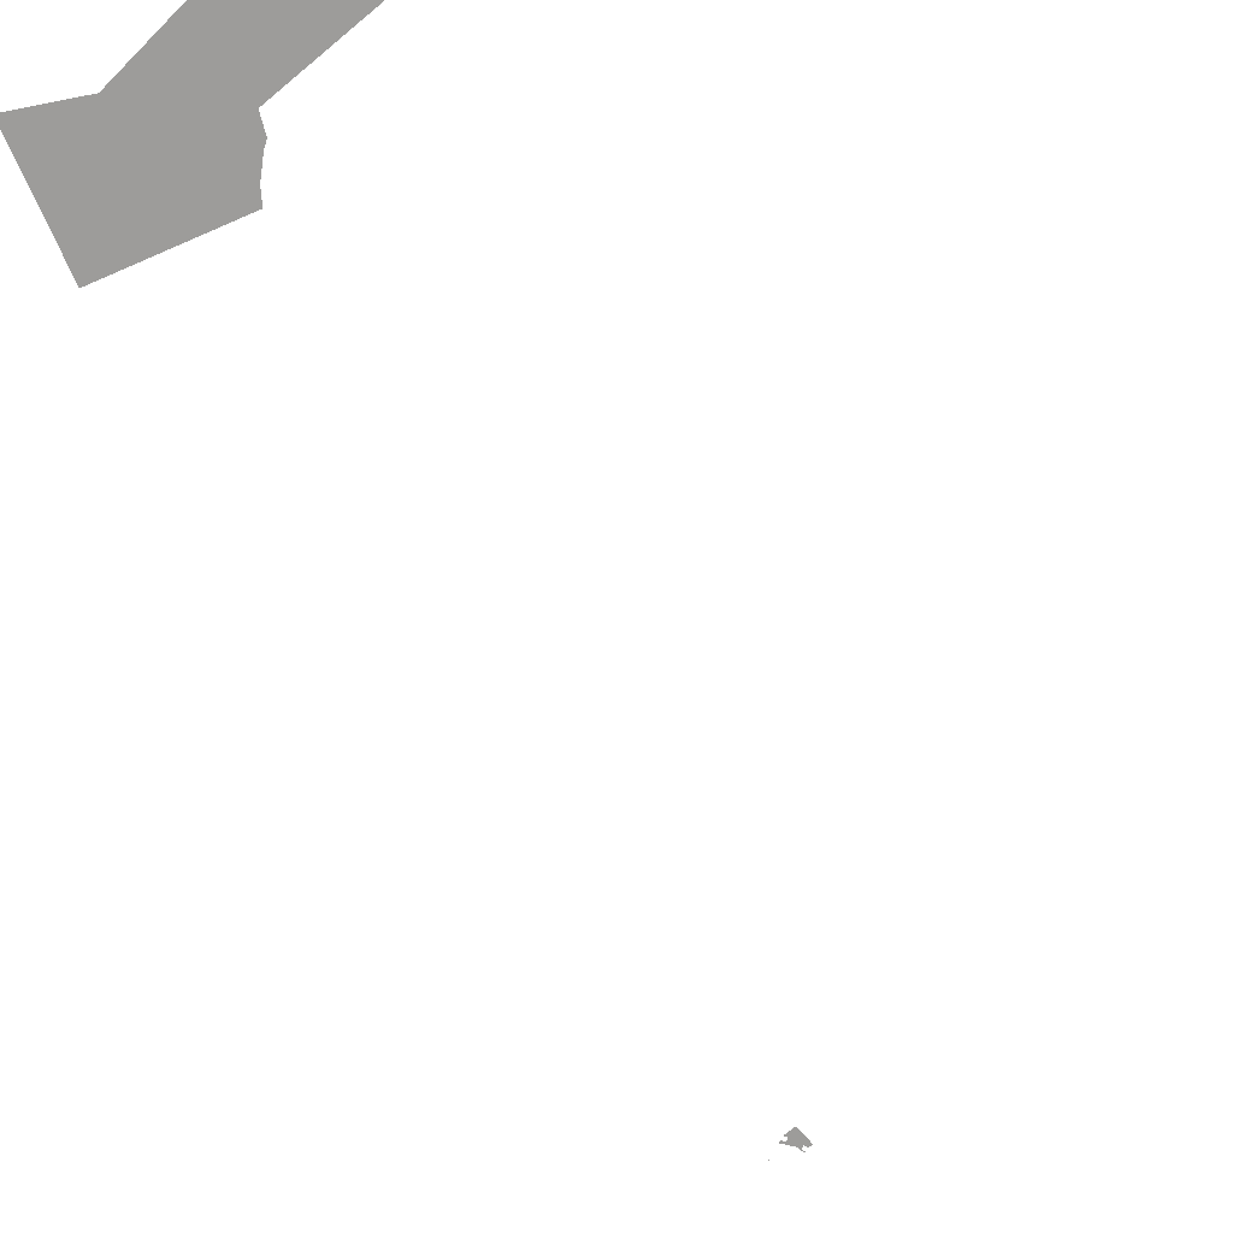
<metadata>
{"format":"obj","ext":"obj","renderer":"f3d","projection":"perspective","resolution":1024,"background":"white","views":[{"elev":-70.2,"azim":40.2,"up":"+Y"}]}
</metadata>
<code>
v -481 -244 49.56
v -503.2 -244 -2.079
v -511.2 -244 -13.2
v -481 -244 49.56
v -511.2 -244 -13.2
v -757 -244 1008
v -481 -244 49.56
v -757 -244 1008
v -481 -244 1035
v -1138 -244 198
v -1138 -244 668.7
v -757 -244 1008
v -1138 -244 198
v -757 -244 1008
v -511.2 -244 -13.2
v -1138 -244 198
v -511.2 -244 -13.2
v -513.8 -244 -16.88
v -1138 -244 198
v -513.8 -244 -16.88
v -1138 -244 167.2
v -1138 -244 1219
v -757 -244 1008
v -1138 -244 668.7
v -481 -244 28.79
v -503.2 -244 -2.079
v -481 -244 49.56
v -124.9 -244 879.2
v -454.2 -244 112
v -481 -244 49.56
v -124.9 -244 879.2
v -481 -244 49.56
v -481 -244 1035
v -124.9 -244 879.2
v -481 -244 1035
v -267.7 -244 1055
v -481 -244 28.79
v -481 -244 49.56
v -438.2 -244 88.37
v -9.867 -244 737.5
v -169 -244 402.3
v -239.6 -244 253.7
v -9.867 -244 737.5
v -239.6 -244 253.7
v -299.7 -244 214
v -9.867 -244 737.5
v -299.7 -244 214
v -454.2 -244 112
v -9.867 -244 737.5
v -454.2 -244 112
v -124.9 -244 879.2
v -438.2 -244 88.37
v -481 -244 49.56
v -454.2 -244 112
v -438.2 -244 88.37
v -454.2 -244 112
v -299.7 -244 214
v 76 -244 631.7
v 262.2 -244 402.3
v -169 -244 402.3
v 76 -244 631.7
v -169 -244 402.3
v -9.867 -244 737.5
v 763 -244 1343
v 1414 -244 1824
v 1430 -244 1564
v 1512 -244 1591
v 1430 -244 1564
v 1414 -244 1824
v 1512 -244 1591
v 1414 -244 1824
v 1512 -244 1896
v 76 -244 918.3
v 76 -244 956.8
v 88.25 -244 944.1
v 88.25 -244 944.1
v 76 -244 956.8
v 76 -244 1115
v 88.25 -244 944.1
v 76 -244 1115
v 763 -244 1343
v 88.25 -244 944.1
v 763 -244 1343
v 761.3 -244 402.3
v 88.25 -244 944.1
v 761.3 -244 402.3
v 611.1 -244 402.3
v 1430 -244 1564
v 1448 -244 1273
v 1472 -244 897.6
v 1430 -244 1564
v 1472 -244 897.6
v 763 -244 1343
v 763 -244 1343
v 1472 -244 897.6
v 1512 -244 872.3
v 763 -244 1343
v 1512 -244 872.3
v 1512 -244 652.4
v 763 -244 1343
v 1512 -244 652.4
v 1049 -244 402.3
v 763 -244 1343
v 1049 -244 402.3
v 761.3 -244 402.3
v 262.2 -244 402.3
v 76 -244 631.7
v 76 -244 918.3
v 262.2 -244 402.3
v 76 -244 918.3
v 88.25 -244 944.1
v 262.2 -244 402.3
v 88.25 -244 944.1
v 611.1 -244 402.3
v 1512 -244 1591
v 1512 -244 1219
v 1448 -244 1273
v 1512 -244 1591
v 1448 -244 1273
v 1430 -244 1564
v 1448 -244 1273
v 1512 -244 1219
v 1512 -244 962.8
v 1448 -244 1273
v 1512 -244 962.8
v 1512 -244 872.3
v 1448 -244 1273
v 1512 -244 872.3
v 1472 -244 897.6
v 1726 -244 1040
v 1512 -244 1219
v 1512 -244 1591
v 1726 -244 1040
v 1512 -244 1591
v 1512 -244 1896
v 1726 -244 1040
v 1512 -244 1896
v 1825 -244 2128
v 1512 -244 962.8
v 1512 -244 1219
v 1726 -244 1040
v 1512 -244 962.8
v 1726 -244 1040
v 1722 -244 998.4
v -124.9 -244 879.2
v -267.7 -244 1055
v -40 -244 1077
v 76 -244 918.3
v -9.867 -244 737.5
v -124.9 -244 879.2
v 76 -244 918.3
v -124.9 -244 879.2
v -40 -244 1077
v 76 -244 918.3
v -40 -244 1077
v 76 -244 956.8
v 76 -244 956.8
v -40 -244 1077
v 76 -244 1115
v 76 -244 631.7
v -9.867 -244 737.5
v 76 -244 918.3
v -1138 -244 668.7
v -1138 -244 198
v -1242 -244 198
v -1138 -244 668.7
v -1242 -244 198
v -1561 -244 292
v -1263 -244 1288
v -1138 -244 1219
v -1138 -244 668.7
v -1263 -244 1288
v -1138 -244 668.7
v -1561 -244 292
v -1138 -244 198
v -1138 -244 167.2
v -1242 -244 198
v -2183 -192 -6927
v -2183 -192 -6928
v -2161 -192 -6923
v -2164 -192 -7134
v -2164 -192 -7134
v -2154 -192 -7136
v -2164 -192 -7134
v -2166 -192 -7133
v -2166 -192 -7134
v -2164 -192 -7134
v -2166 -192 -7134
v -2164 -192 -7134
v -2336 -192 -7491
v -2357 -192 -7438
v -2358 -192 -7438
v -2150 -192 -7336
v -2149 -192 -7335
v -2215 -192 -7291
v -2231 -192 -7319
v -2232 -192 -7319
v -2218 -192 -7328
v -2596 -332 -7484
v -2596 -332 -7612
v -2628 -332 -7612
v -2596 -332 -7484
v -2628 -332 -7612
v -2629 -332 -7612
v -2596 -332 -7484
v -2629 -332 -7612
v -2756 -332 -7612
v -2596 -332 -7484
v -2756 -332 -7612
v -2757 -332 -7612
v -2596 -332 -7484
v -2757 -332 -7612
v -2781 -332 -7612
v -2596 -332 -7484
v -2781 -332 -7612
v -2789 -332 -7612
v -2596 -332 -7484
v -2789 -332 -7612
v -2916 -332 -7612
v -2596 -332 -7484
v -2916 -332 -7612
v -2917 -332 -7612
v -2596 -332 -7484
v -2917 -332 -7612
v -2925 -332 -7612
v -2596 -332 -7484
v -2925 -332 -7612
v -2948 -332 -7612
v -2596 -332 -7484
v -2948 -332 -7612
v -2948 -332 -7484
v -2596 -332 -7484
v -2533 -332 -7588
v -2564 -332 -7600
v -2596 -332 -7484
v -2564 -332 -7600
v -2596 -332 -7612
v -2533 -332 -7420
v -2533 -332 -7452
v -2533 -332 -7556
v -2533 -332 -7420
v -2533 -332 -7556
v -2533 -332 -7588
v -2533 -332 -7420
v -2533 -332 -7588
v -2596 -332 -7484
v -2527 -332 -7452
v -2519 -332 -7495
v -2525 -332 -7556
v -2527 -332 -7452
v -2525 -332 -7556
v -2533 -332 -7556
v -2527 -332 -7452
v -2533 -332 -7556
v -2533 -332 -7452
v -2514 -332 -7452
v -2519 -332 -7495
v -2527 -332 -7452
v -2290 -192 -6535
v -2290 -192 -6536
v -2270 -192 -6538
v -2251 -192 -6744
v -2251 -192 -6745
v -2238 -192 -6739
v -1876 -332 -6120
v -1921 -332 -6059
v -1910 -332 -6055
v -1876 -332 -6120
v -1910 -332 -6055
v -1908 -332 -6055
v -1850 -332 -6180
v -1847 -332 -6178
v -1834 -332 -6204
v -1850 -332 -6180
v -1834 -332 -6204
v -1848 -332 -6199
v -1848 -332 -6199
v -1834 -332 -6204
v -1847 -332 -6207
v -1852 -332 -6168
v -1847 -332 -6178
v -1850 -332 -6180
v -1773 -332 -6040
v -1773 -332 -6140
v -1773 -332 -6155
v -1773 -332 -6040
v -1773 -332 -6155
v -1869 -332 -6039
v -1773 -332 -6040
v -1869 -332 -6039
v -1773 -332 -6039
v -1773 -332 -6193
v -1773 -332 -6194
v -1802 -332 -6194
v -1773 -332 -6193
v -1802 -332 -6194
v -1816 -332 -6162
v -1773 -332 -6193
v -1816 -332 -6162
v -1856 -332 -6069
v -1773 -332 -6193
v -1856 -332 -6069
v -1869 -332 -6039
v -1773 -332 -6193
v -1869 -332 -6039
v -1773 -332 -6155
v -1887 -332 -6080
v -1862 -332 -6139
v -1876 -332 -6120
v -1887 -332 -6080
v -1876 -332 -6120
v -1908 -332 -6055
v -1887 -332 -6080
v -1908 -332 -6055
v -1899 -332 -6052
v -1856 -332 -6069
v -1816 -332 -6162
v -1818 -332 -6163
v -1856 -332 -6069
v -1818 -332 -6163
v -1818 -332 -6163
v -1856 -332 -6069
v -1818 -332 -6163
v -1857 -332 -6069
v -1802 -332 -6194
v -1806 -332 -6194
v -1818 -332 -6163
v -1802 -332 -6194
v -1818 -332 -6163
v -1816 -332 -6162
v -1857 -332 -6069
v -1818 -332 -6163
v -1824 -332 -6166
v -1857 -332 -6069
v -1824 -332 -6166
v -1882 -332 -6078
v -1886 -332 -6080
v -1887 -332 -6080
v -1899 -332 -6052
v -1837 -332 -6173
v -1855 -332 -6149
v -1862 -332 -6139
v -1837 -332 -6173
v -1862 -332 -6139
v -1887 -332 -6080
v -1837 -332 -6173
v -1887 -332 -6080
v -1886 -332 -6080
v -1837 -332 -6173
v -1886 -332 -6080
v -1882 -332 -6078
v -1837 -332 -6173
v -1882 -332 -6078
v -1824 -332 -6166
v -1855 -332 -6149
v -1837 -332 -6173
v -1845 -332 -6177
v -1855 -332 -6149
v -1845 -332 -6177
v -1853 -332 -6159
v -1852 -332 -6168
v -1853 -332 -6159
v -1845 -332 -6177
v -1852 -332 -6168
v -1845 -332 -6177
v -1847 -332 -6178
v -2077 -192 -6166
v -2078 -192 -6167
v -2056 -192 -6188
v -2101 -192 -6144
v -2109 -192 -6137
v -2102 -192 -6144
v -2226 -192 -6310
v -2226 -192 -6311
v -2201 -192 -6321
v -2629 -332 -7852
v -2756 -332 -7852
v -2756 -332 -7660
v -2629 -332 -7852
v -2756 -332 -7660
v -2756 -332 -7612
v -2629 -332 -7852
v -2756 -332 -7612
v -2629 -332 -7612
v -2628 -332 -7644
v -2628 -332 -7852
v -2629 -332 -7852
v -2628 -332 -7644
v -2629 -332 -7852
v -2629 -332 -7612
v -2628 -332 -7644
v -2629 -332 -7612
v -2628 -332 -7612
v -2596 -332 -7852
v -2628 -332 -7852
v -2628 -332 -7644
v -2596 -332 -7852
v -2628 -332 -7644
v -2596 -332 -7644
v -2629 -332 -7852
v -2629 -332 -7996
v -2629 -332 -8124
v -2629 -332 -7852
v -2629 -332 -8124
v -2756 -332 -8124
v -2629 -332 -7852
v -2756 -332 -8124
v -2756 -332 -7996
v -2629 -332 -7852
v -2756 -332 -7996
v -2756 -332 -7852
v -2629 -332 -7996
v -2628 -332 -7996
v -2628 -332 -8124
v -2629 -332 -7996
v -2628 -332 -8124
v -2629 -332 -8124
v -2628 -332 -8124
v -2628 -332 -7996
v -2596 -332 -7996
v -2628 -332 -8124
v -2596 -332 -7996
v -2596 -332 -8124
v -2629 -332 -7996
v -2629 -332 -7852
v -2628 -332 -7852
v -2629 -332 -7996
v -2628 -332 -7852
v -2628 -332 -7964
v -2629 -332 -7996
v -2628 -332 -7964
v -2628 -332 -7996
v -2596 -332 -7852
v -2596 -332 -7964
v -2628 -332 -7964
v -2596 -332 -7852
v -2628 -332 -7964
v -2628 -332 -7852
f 1 2 3
f 4 5 6
f 7 8 9
f 10 11 12
f 13 14 15
f 16 17 18
f 19 20 21
f 22 23 24
f 25 26 27
f 28 29 30
f 31 32 33
f 34 35 36
f 37 38 39
f 40 41 42
f 43 44 45
f 46 47 48
f 49 50 51
f 52 53 54
f 55 56 57
f 58 59 60
f 61 62 63
f 64 65 66
f 67 68 69
f 70 71 72
f 73 74 75
f 76 77 78
f 79 80 81
f 82 83 84
f 85 86 87
f 88 89 90
f 91 92 93
f 94 95 96
f 97 98 99
f 100 101 102
f 103 104 105
f 106 107 108
f 109 110 111
f 112 113 114
f 115 116 117
f 118 119 120
f 121 122 123
f 124 125 126
f 127 128 129
f 130 131 132
f 133 134 135
f 136 137 138
f 139 140 141
f 142 143 144
f 145 146 147
f 148 149 150
f 151 152 153
f 154 155 156
f 157 158 159
f 160 161 162
f 163 164 165
f 166 167 168
f 169 170 171
f 172 173 174
f 175 176 177
f 178 179 180
f 181 182 183
f 184 185 186
f 187 188 189
f 190 191 192
f 193 194 195
f 196 197 198
f 199 200 201
f 202 203 204
f 205 206 207
f 208 209 210
f 211 212 213
f 214 215 216
f 217 218 219
f 220 221 222
f 223 224 225
f 226 227 228
f 229 230 231
f 232 233 234
f 235 236 237
f 238 239 240
f 241 242 243
f 244 245 246
f 247 248 249
f 250 251 252
f 253 254 255
f 256 257 258
f 259 260 261
f 262 263 264
f 265 266 267
f 268 269 270
f 271 272 273
f 274 275 276
f 277 278 279
f 280 281 282
f 283 284 285
f 286 287 288
f 289 290 291
f 292 293 294
f 295 296 297
f 298 299 300
f 301 302 303
f 304 305 306
f 307 308 309
f 310 311 312
f 313 314 315
f 316 317 318
f 319 320 321
f 322 323 324
f 325 326 327
f 328 329 330
f 331 332 333
f 334 335 336
f 337 338 339
f 340 341 342
f 343 344 345
f 346 347 348
f 349 350 351
f 352 353 354
f 355 356 357
f 358 359 360
f 361 362 363
f 364 365 366
f 367 368 369
f 370 371 372
f 373 374 375
f 376 377 378
f 379 380 381
f 382 383 384
f 385 386 387
f 388 389 390
f 391 392 393
f 394 395 396
f 397 398 399
f 400 401 402
f 403 404 405
f 406 407 408
f 409 410 411
f 412 413 414
f 415 416 417
f 418 419 420
f 421 422 423
f 424 425 426
f 427 428 429
f 430 431 432
f 433 434 435
f 436 437 438

</code>
